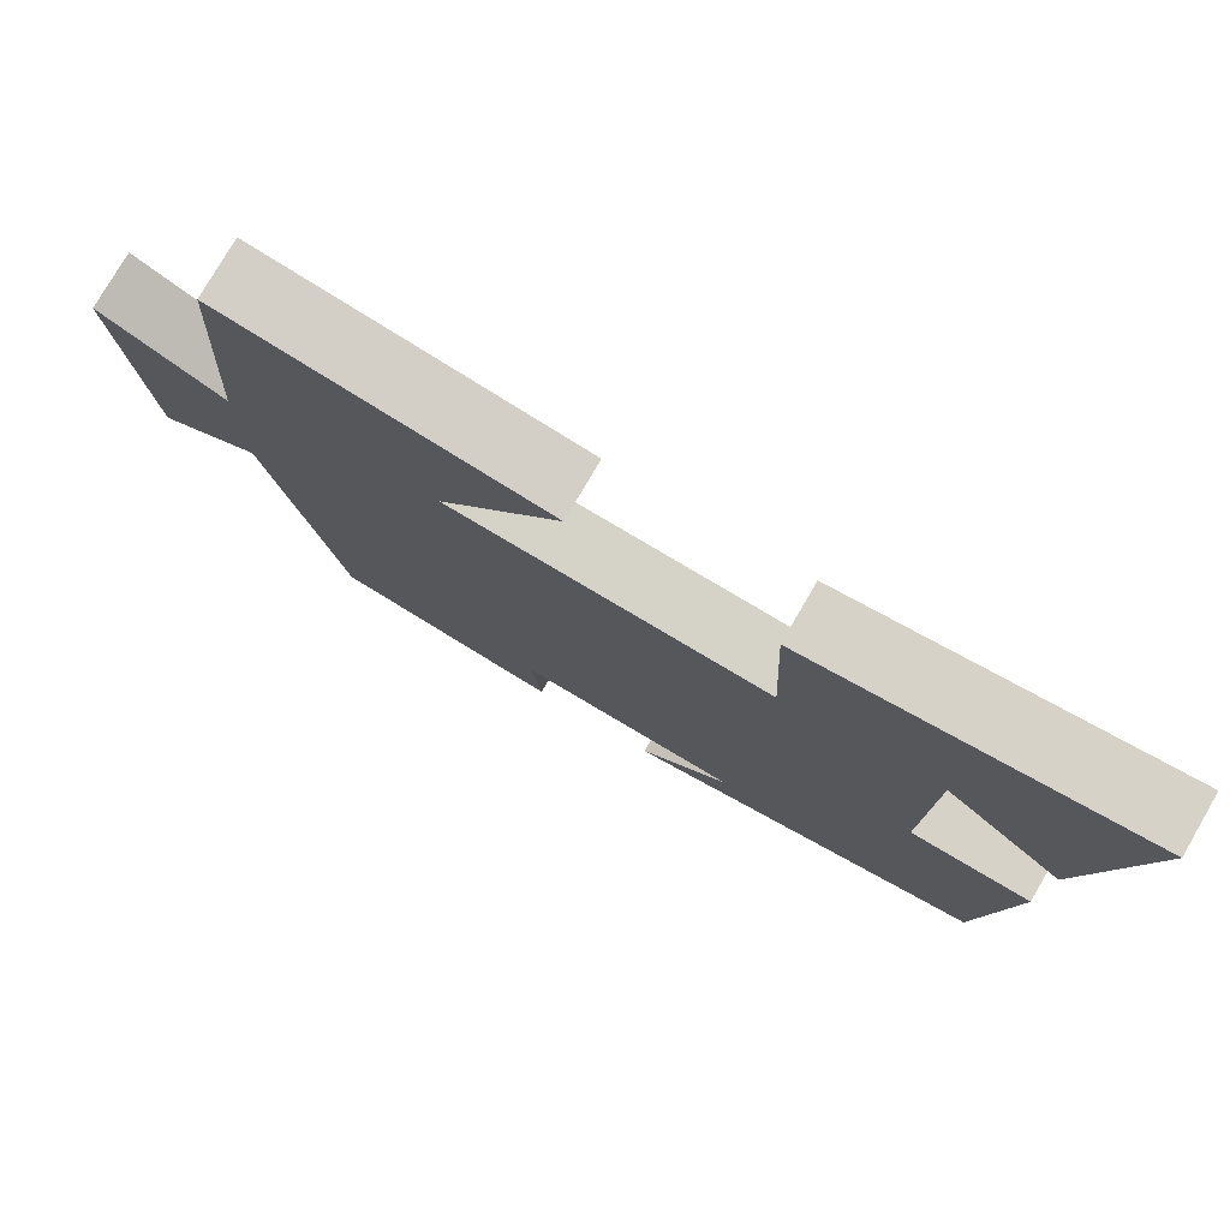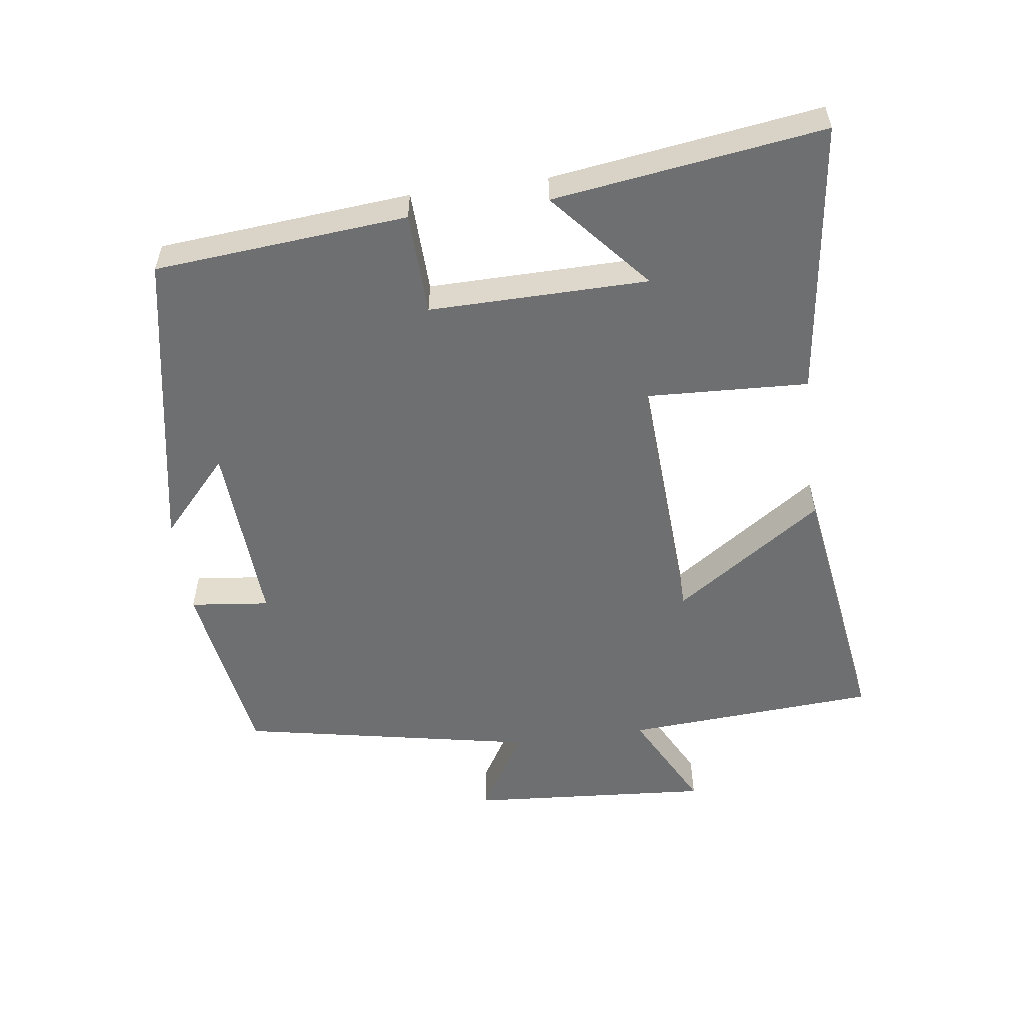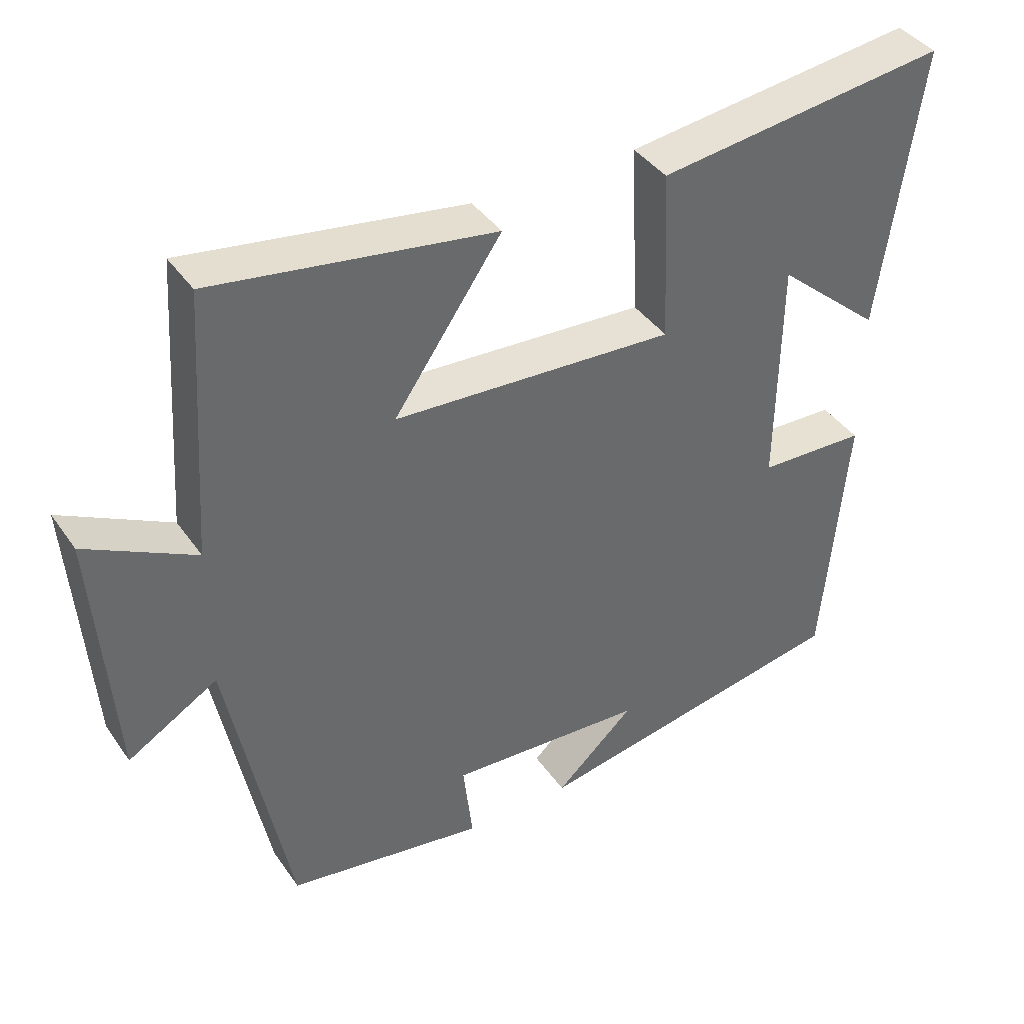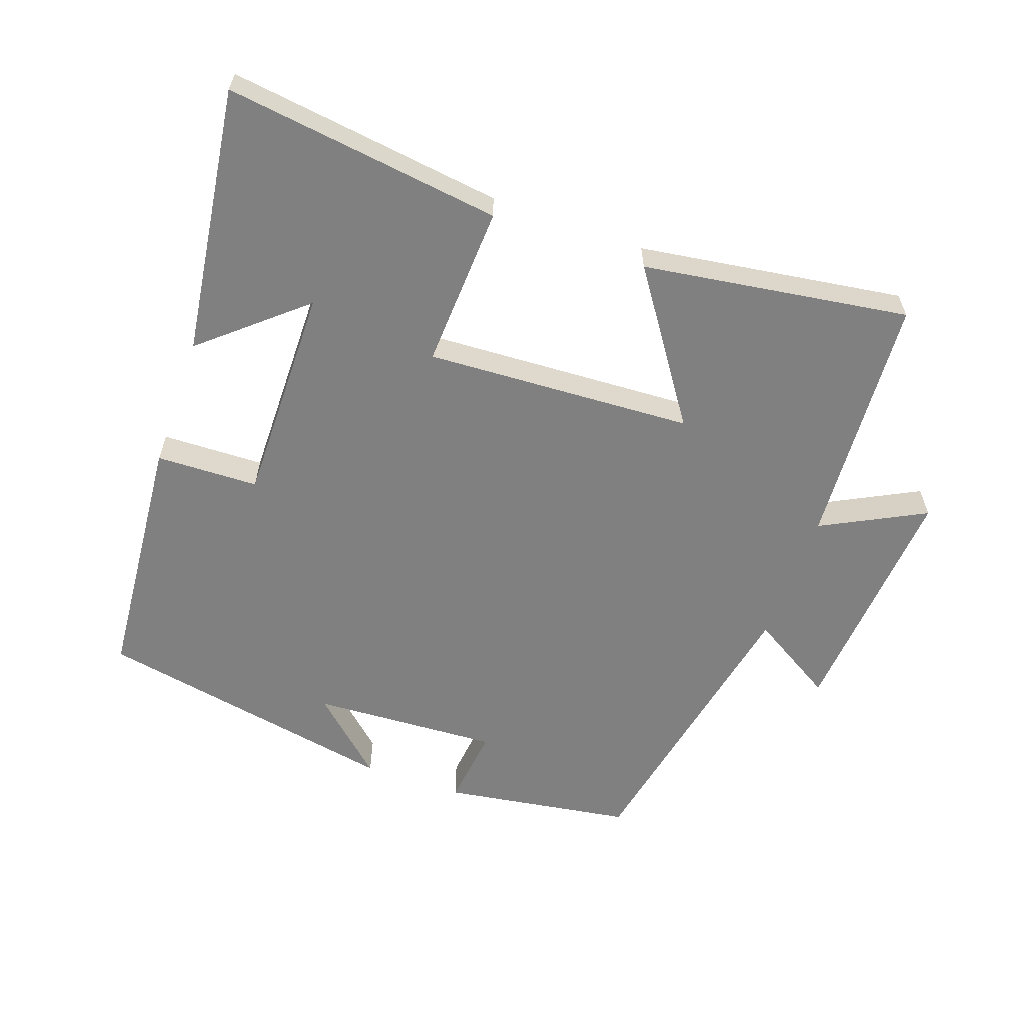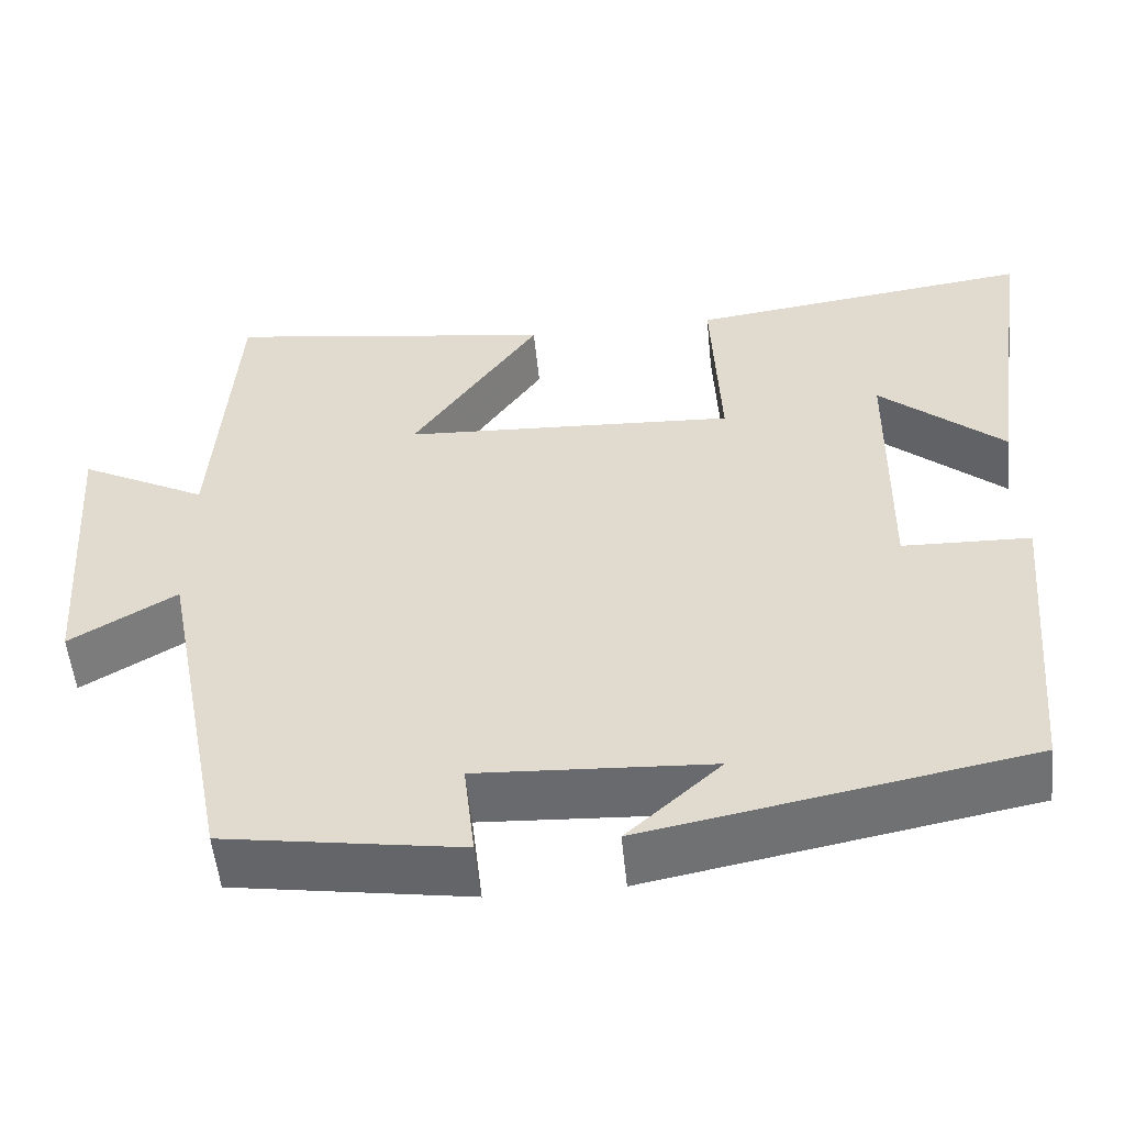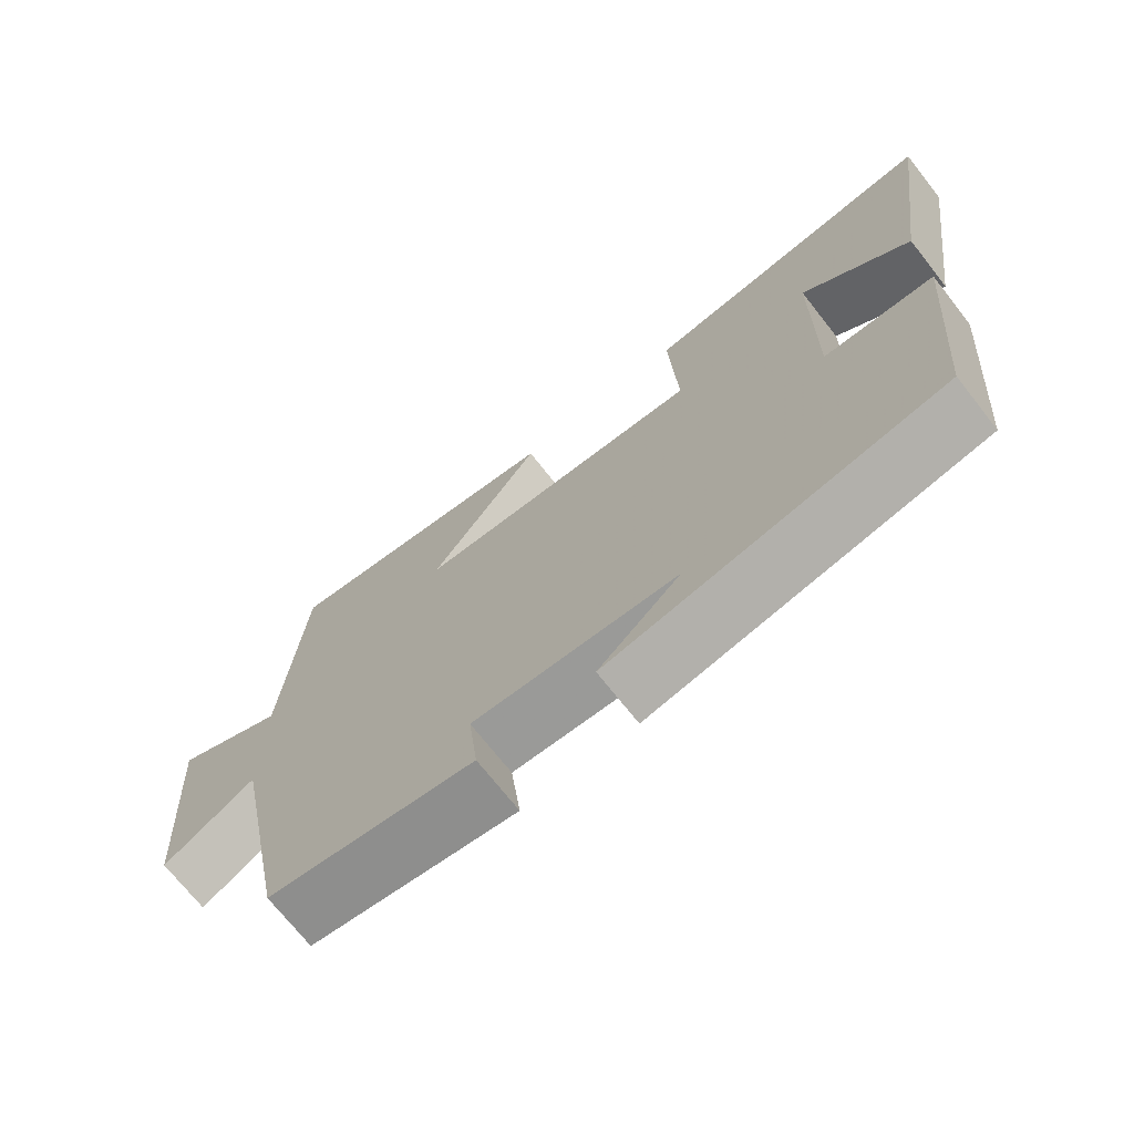
<metadata>
{"format":"obj","ext":"obj","renderer":"f3d","projection":"perspective","resolution":1024,"background":"white","views":[{"elev":77.8,"azim":-149.8,"up":"+Z"},{"elev":-54.6,"azim":-82.3,"up":"+Y"},{"elev":40.1,"azim":148.6,"up":"+Z"},{"elev":-60.1,"azim":-19.7,"up":"+Y"},{"elev":-53.7,"azim":-174.3,"up":"+Z"},{"elev":-71.6,"azim":-141.8,"up":"+Z"}]}
</metadata>
<code>
v -0.556 0.07 0.552
v -0.149 0.07 0.5
v -0.16 0.07 0.26
v 0.234 0.07 0.282
v 0.083 0.07 0.5
v 0.475 0.07 0.559
v 0.5 0.07 0.186
v 0.652 0.07 0.265
v 0.626 0.07 -0.095
v 0.5 0.07 -0.02
v 0.415 0.07 -0.456
v 0.136 0.07 -0.5
v 0.149 0.07 -0.383
v -0.127 0.07 -0.399
v -0.016 0.07 -0.5
v -0.467 0.07 -0.416
v -0.5 0.07 -0.044
v -0.349 0.07 -0.039
v -0.353 0.07 0.283
v -0.5 0.07 0.156
v -0.556 0 0.552
v -0.149 0 0.5
v -0.16 0 0.26
v 0.234 0 0.282
v 0.083 0 0.5
v 0.475 0 0.559
v 0.5 0 0.186
v 0.652 0 0.265
v 0.626 0 -0.095
v 0.5 0 -0.02
v 0.415 0 -0.456
v 0.136 0 -0.5
v 0.149 0 -0.383
v -0.127 0 -0.399
v -0.016 0 -0.5
v -0.467 0 -0.416
v -0.5 0 -0.044
v -0.349 0 -0.039
v -0.353 0 0.283
v -0.5 0 0.156
f 19 20 1 2
f 18 19 2 3
f 16 17 18
f 16 18 3 4
f 14 15 16
f 13 14 16 4
f 10 11 12 13
f 10 13 4
f 7 8 9 10
f 6 7 10
f 4 5 6 10
f 22 21 40 39
f 23 22 39 38
f 38 37 36
f 24 23 38 36
f 36 35 34
f 24 36 34 33
f 33 32 31 30
f 24 33 30
f 30 29 28 27
f 30 27 26
f 30 26 25 24
f 1 21 22 2
f 2 22 23 3
f 3 23 24 4
f 4 24 25 5
f 5 25 26 6
f 6 26 27 7
f 7 27 28 8
f 8 28 29 9
f 9 29 30 10
f 10 30 31 11
f 11 31 32 12
f 12 32 33 13
f 13 33 34 14
f 14 34 35 15
f 15 35 36 16
f 16 36 37 17
f 17 37 38 18
f 18 38 39 19
f 19 39 40 20
f 20 40 21 1

</code>
